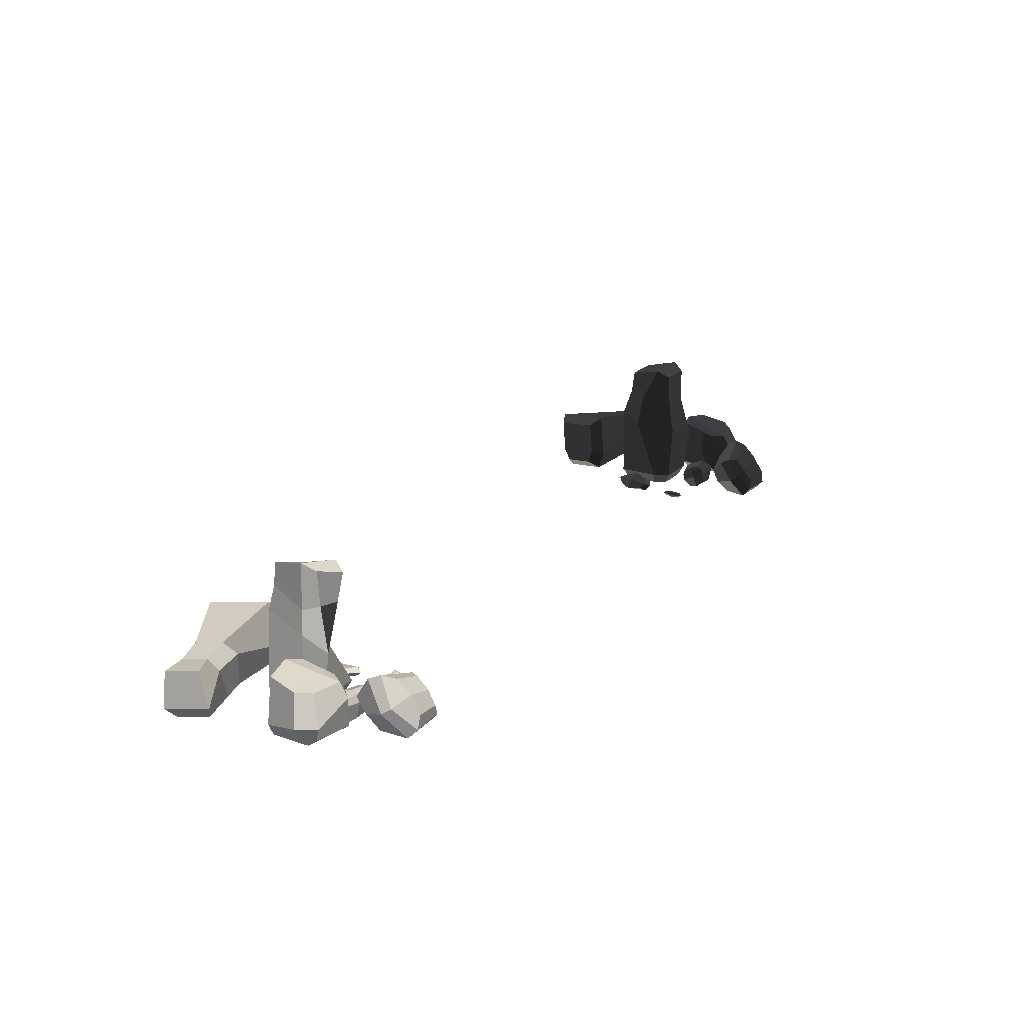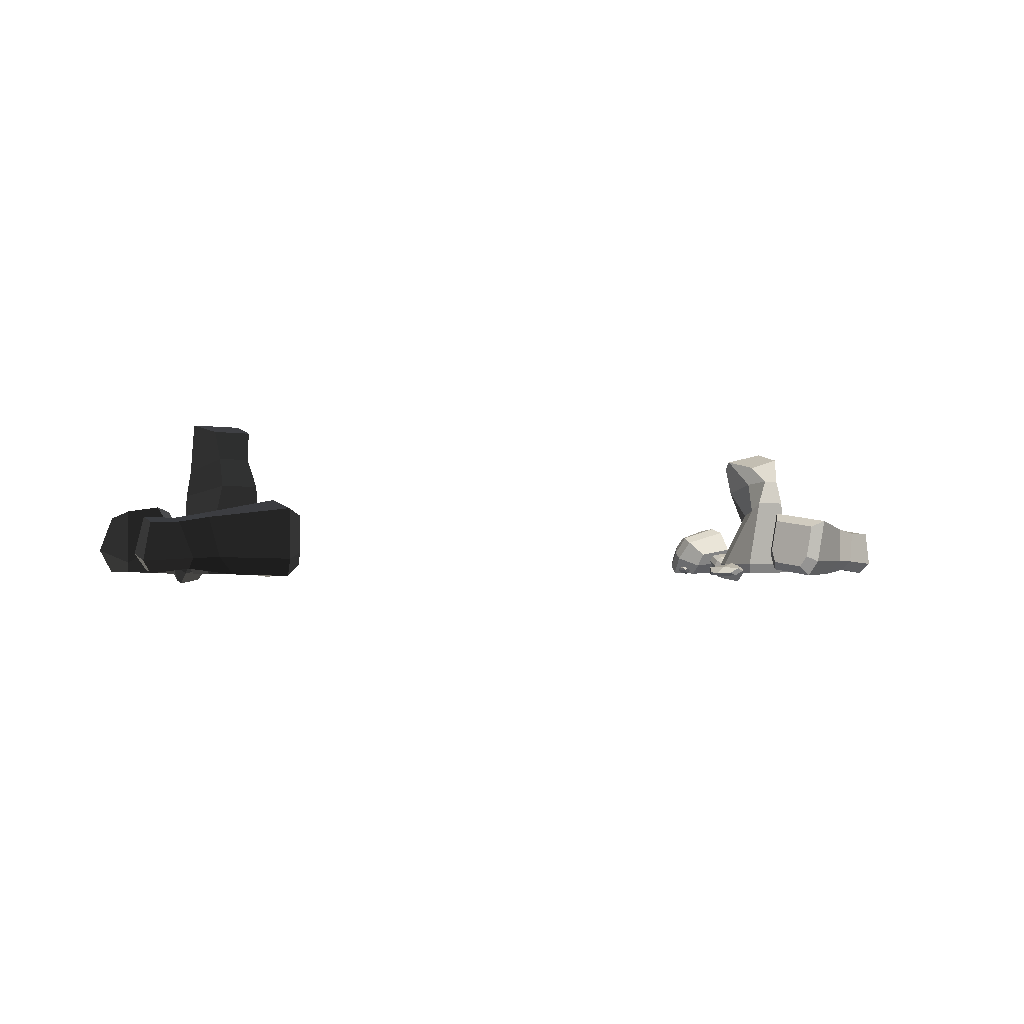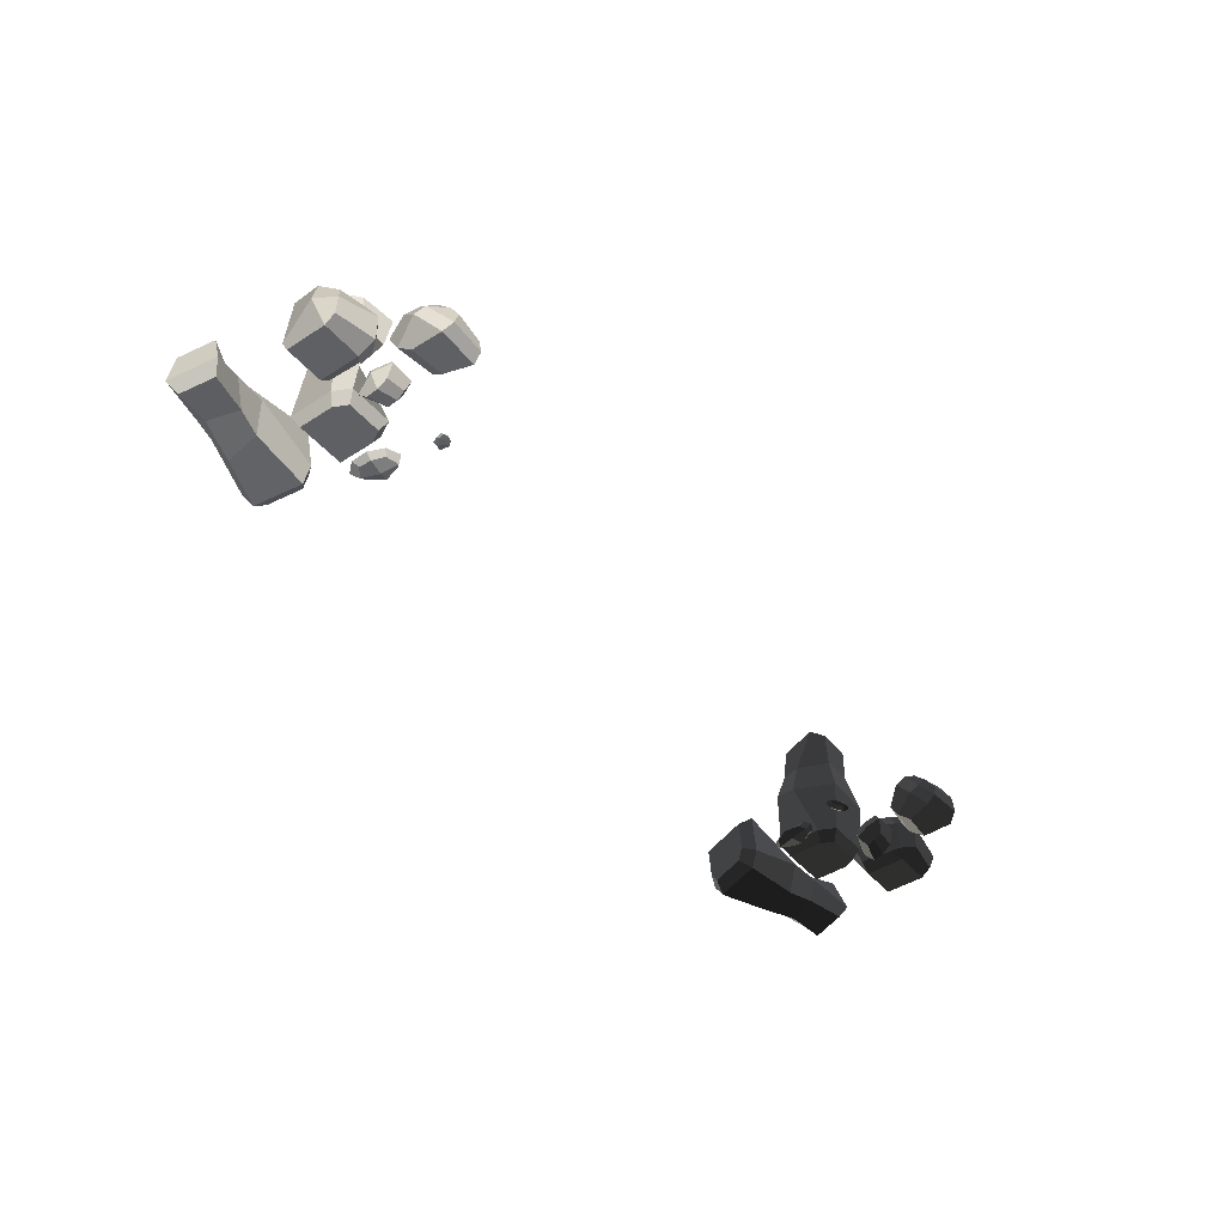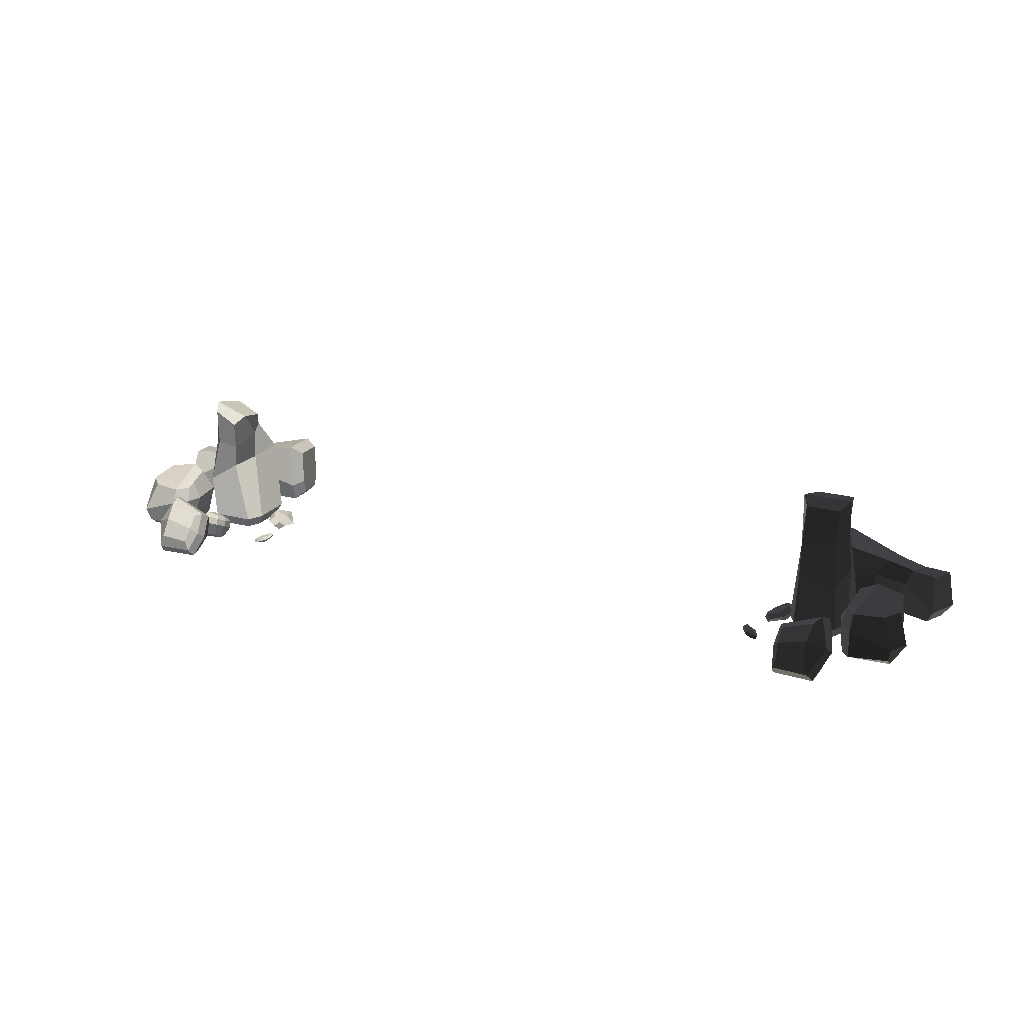
<metadata>
{"format":"obj","ext":"obj","renderer":"f3d","projection":"perspective","resolution":1024,"background":"white","views":[{"elev":21.5,"azim":-58.2,"up":"+Y"},{"elev":-2.0,"azim":144.7,"up":"+Y"},{"elev":-44.0,"azim":-52.8,"up":"+Y"},{"elev":21.4,"azim":25.5,"up":"+Y"}]}
</metadata>
<code>
g default
v 0.838 -0.003207 0.1722
v 0.8256 0.01226 0.1349
v 0.8537 0.001344 0.1595
v 0.8431 0.006737 0.1782
v 0.8166 0.01711 0.1556
v 0.8135 0.006359 0.1512
v 0.8221 -0.001576 0.1636
v 0.8082 0.01297 0.1564
v 0.84 0.000502 0.1828
v 0.816 0.00864 0.1351
v 0.8512 -0.005049 0.1661
v 0.8287 0.01505 0.1719
v 0.8177 0.01953 0.1384
v 0.8445 0.006824 0.1403
v 0.8574 0.00402 0.1728
v 0.8395 0.01344 0.1546
v 0.8216 0.006722 0.1733
v 0.808 0.01603 0.1382
v 0.8555 -0.00249 0.179
v 0.8342 0.000138 0.148
g Steen_3 Stone_group_2
f 4 12 16 15
f 12 5 13 16
f 16 13 2 14
f 15 16 14 3
f 1 7 17 9
f 7 6 8 17
f 17 8 5 12
f 9 17 12 4
f 6 10 18 8
f 2 13 18 10
f 5 8 18 13
f 4 15 19 9
f 3 11 19 15
f 1 9 19 11
f 1 11 20 7
f 11 3 14 20
f 20 14 2 10
f 7 20 10 6
g default
v 0.9246 0.01875 -0.3111
v 0.9019 0.0336 -0.2182
v 1.302 -0.003102 -0.2152
v 1.279 0.01175 -0.1222
v 1.313 0.1296 -0.2364
v 1.289 0.1452 -0.1387
v 0.9414 0.1488 -0.3476
v 0.9097 0.1695 -0.2182
v 1.093 -0.00596 -0.2649
v 1.098 0.01628 -0.1746
v 1.143 0.1563 -0.1836
v 1.162 0.1436 -0.2627
v 0.9586 -0.0101 -0.3162
v 0.9275 0.01014 -0.1896
v 0.9383 0.1953 -0.1896
v 0.9814 0.1671 -0.3659
v 1.203 0.008889 -0.2319
v 1.236 0.1308 -0.2445
v 1.219 0.1423 -0.1727
v 1.173 0.01797 -0.1497
v 1.33 0.02893 -0.2331
v 1.299 0.04959 -0.1038
v 1.201 0.1071 -0.148
v 1.113 0.1166 -0.1588
v 0.926 0.06332 -0.1715
v 0.9008 0.07264 -0.2049
v 0.9324 0.05197 -0.3343
v 0.9692 0.03516 -0.3478
v 1.14 0.0391 -0.2826
v 1.206 0.03654 -0.2648
g Stone_group_2 pCube2
f 29 30 40 37
f 41 42 26 25
f 38 39 31 32
f 27 28 46 47
f 43 44 31 39
f 32 49 50 38
f 33 34 30 29
f 44 45 35 31
f 32 31 35 36
f 36 48 49 32
f 21 22 34 33
f 45 46 28 35
f 36 35 28 27
f 27 47 48 36
f 38 50 41 25
f 25 26 39 38
f 42 43 39 26
f 37 40 24 23
f 23 24 42 41
f 40 43 42 24
f 30 44 43 40
f 34 45 44 30
f 22 46 45 34
f 47 46 22 21
f 48 47 21 33
f 49 48 33 29
f 50 49 29 37
f 41 50 37 23
g default
v 1.002 0.000635 0.1912
v 1.058 -0.0317 0.1324
v 0.9956 0.06134 0.1712
v 1.043 0.03832 0.1087
v 0.988 0.04161 0.1986
v 1.058 -0.002727 0.1035
v 1.055 -0.004294 0.1887
v 1.041 0.06662 0.1668
v 1.054 0.04417 0.1998
v 0.9902 0.05726 0.1876
v 1.047 0.061 0.1884
v 1.04 0.0568 0.1357
v 1.051 0.01792 0.09995
v 0.9926 0.05263 0.1475
v 0.9936 0.03869 0.1248
v 0.9793 0.02467 0.1646
v 1.002 -0.02159 0.1457
v 0.9853 0.006611 0.127
v 1.056 -0.02373 0.1617
v 1.074 0.02124 0.1533
v 0.999 -0.01449 0.1703
v 0.983 0.04125 0.1565
v 1.069 0.03818 0.1463
v 0.9873 0.02511 0.1218
g Stone_group_2 Steen_5
f 64 65 54 62
f 53 64 62 58
f 55 51 71 66
f 71 67 68 66
f 67 52 56 68
f 52 69 70 56
f 69 57 59 70
f 55 59 57 51
f 51 57 69 71
f 71 69 52 67
f 55 66 72 60
f 66 68 74 72
f 72 74 65 64
f 60 72 64 53
f 58 61 60 53
f 61 59 55 60
f 56 70 73 63
f 70 59 61 73
f 73 61 58 62
f 63 73 62 54
f 68 56 63 74
f 74 63 54 65
g default
v -1.111 0.01788 0.1891
v -1.111 0.141 0.1643
v -1.123 0.1655 0.07015
v -1.111 0.02641 0.06423
v -1.246 -0.000637 0.06423
v -1.246 0.02096 0.2051
v -1.225 0.141 0.1853
v -1.246 0.1655 0.06423
v -1.138 -0.000637 0.06423
v -1.138 0.02096 0.2257
v -1.138 0.141 0.201
v -1.168 0.1777 0.04889
v -1.103 0.1009 0.1891
v -1.105 0.1009 0.03754
v -1.138 0.1009 0.004424
v -1.251 0.02585 0.05124
v -1.255 0.05961 0.2181
v -1.138 0.1009 0.2257
v -1.115 0.1484 0.1361
v -1.089 0.1009 0.1397
v -1.111 0.02044 0.1516
v -1.138 -0.000637 0.1773
v -1.246 -0.000637 0.1773
v -1.286 0.06007 0.1663
v -1.258 0.1484 0.149
v -1.147 0.152 0.1553
g Steen_1 Stone_group_1
f 90 98 99 82
f 83 96 97 79
f 91 92 85 81
f 99 100 86 82
f 86 89 90 82
f 93 94 88 77
f 78 95 96 83
f 92 87 76 85
f 100 93 77 86
f 77 88 89 86
f 88 94 95 78
f 89 88 78 83
f 90 89 83 79
f 79 97 98 90
f 84 92 91 80
f 75 87 92 84
f 76 87 94 93
f 95 94 87 75
f 96 95 75 84
f 97 96 84 80
f 98 97 80 91
f 99 98 91 81
f 85 100 99 81
f 76 93 100 85
g default
v -1.048 -0.00425 0.0702
v -0.9516 -0.00425 0.0702
v -1.048 0.3859 0.0702
v -0.9684 0.3584 0.09321
v -1.051 0.3834 -0.06459
v -0.966 0.356 -0.04158
v -1.067 -0.00425 -0.06459
v -0.9326 -0.00425 -0.06459
v -1.059 0.1625 0.1047
v -1.009 0.1943 0.04053
v -0.9435 0.2343 -0.1004
v -1.045 0.2343 -0.1004
v -1.061 0.02872 0.0875
v -0.9391 0.02872 0.0875
v -0.9153 0.02872 -0.0819
v -1.085 0.02872 -0.0819
v -1.044 0.2843 0.07323
v -1.043 0.3089 -0.07987
v -0.9902 0.3089 -0.07987
v -0.9767 0.2738 0.07869
v -1.067 0.4071 0.03358
v -0.9494 0.3796 0.05659
v -0.9671 0.299 -0.02202
v -0.9757 0.2096 -0.02938
v -0.9153 0.02872 0.04149
v -0.9326 -0.00425 0.03358
v -1.067 -0.00425 0.03358
v -1.085 0.02872 0.04149
v -1.085 0.2096 0.04149
v -1.075 0.2775 0.03746
g Stone_group_1 pCube1
f 109 110 120 117
f 121 122 106 105
f 118 119 111 112
f 107 108 126 127
f 123 124 111 119
f 112 129 130 118
f 113 114 110 109
f 124 125 115 111
f 112 111 115 116
f 116 128 129 112
f 101 102 114 113
f 125 126 108 115
f 116 115 108 107
f 107 127 128 116
f 118 130 121 105
f 105 106 119 118
f 122 123 119 106
f 117 120 104 103
f 103 104 122 121
f 120 123 122 104
f 110 124 123 120
f 114 125 124 110
f 102 126 125 114
f 127 126 102 101
f 128 127 101 113
f 129 128 113 109
f 130 129 109 117
f 121 130 117 103
g default
v -0.8958 -0.003608 -0.03988
v -0.8366 0.000883 0.02555
v -0.8548 -0.001257 -0.0536
v -0.8955 0.0206 -0.05053
v -0.8795 0.02319 0.0237
v -0.8807 -0.001385 0.02885
v -0.897 -0.007901 -0.002189
v -0.8918 0.01452 0.03617
v -0.9101 0.011 -0.05228
v -0.849 -0.007271 0.04111
v -0.8722 -0.009797 -0.05839
v -0.8958 0.0313 -0.0149
v -0.8473 0.01665 0.03968
v -0.8286 -0.004188 -0.01587
v -0.8725 0.01332 -0.07221
v -0.8553 0.01785 -0.01802
v -0.9099 0.01488 -0.007077
v -0.859 0.008487 0.05565
v -0.8886 0.004321 -0.07762
v -0.8562 -0.01351 -0.007856
g Stone_group_1 Steen_4
f 134 142 146 145
f 142 135 143 146
f 146 143 132 144
f 145 146 144 133
f 131 137 147 139
f 137 136 138 147
f 147 138 135 142
f 139 147 142 134
f 136 140 148 138
f 132 143 148 140
f 135 138 148 143
f 134 145 149 139
f 133 141 149 145
f 131 139 149 141
f 131 141 150 137
f 141 133 144 150
f 150 144 132 140
f 137 150 140 136
g default
v -0.838 -0.003207 0.1722
v -0.8256 0.01226 0.1349
v -0.8537 0.001344 0.1595
v -0.8431 0.006737 0.1782
v -0.8166 0.01711 0.1556
v -0.8135 0.006359 0.1512
v -0.8221 -0.001576 0.1636
v -0.8082 0.01297 0.1564
v -0.84 0.000502 0.1828
v -0.816 0.00864 0.1351
v -0.8512 -0.005049 0.1661
v -0.8287 0.01505 0.1719
v -0.8177 0.01953 0.1384
v -0.8445 0.006824 0.1403
v -0.8574 0.00402 0.1728
v -0.8395 0.01344 0.1546
v -0.8216 0.006722 0.1733
v -0.808 0.01603 0.1382
v -0.8555 -0.00249 0.179
v -0.8342 0.000138 0.148
g Stone_group_1 Steen_3
f 154 162 166 165
f 162 155 163 166
f 166 163 152 164
f 165 166 164 153
f 151 157 167 159
f 157 156 158 167
f 167 158 155 162
f 159 167 162 154
f 156 160 168 158
f 152 163 168 160
f 155 158 168 163
f 154 165 169 159
f 153 161 169 165
f 151 159 169 161
f 151 161 170 157
f 161 153 164 170
f 170 164 152 160
f 157 170 160 156
g default
v -0.9246 0.01875 -0.3111
v -0.9019 0.0336 -0.2182
v -1.302 -0.003102 -0.2152
v -1.279 0.01175 -0.1222
v -1.313 0.1296 -0.2364
v -1.289 0.1452 -0.1387
v -0.9414 0.1488 -0.3476
v -0.9097 0.1695 -0.2182
v -1.093 -0.00596 -0.2649
v -1.098 0.01628 -0.1746
v -1.143 0.1563 -0.1836
v -1.162 0.1436 -0.2627
v -0.9586 -0.0101 -0.3162
v -0.9275 0.01014 -0.1896
v -0.9383 0.1953 -0.1896
v -0.9814 0.1671 -0.3659
v -1.203 0.008889 -0.2319
v -1.236 0.1308 -0.2445
v -1.219 0.1423 -0.1727
v -1.173 0.01797 -0.1497
v -1.33 0.02893 -0.2331
v -1.299 0.04959 -0.1038
v -1.201 0.1071 -0.148
v -1.113 0.1166 -0.1588
v -0.926 0.06332 -0.1715
v -0.9008 0.07264 -0.2049
v -0.9324 0.05197 -0.3343
v -0.9692 0.03516 -0.3478
v -1.14 0.0391 -0.2826
v -1.206 0.03654 -0.2648
g Stone_group_1 pCube2
f 179 180 190 187
f 191 192 176 175
f 188 189 181 182
f 177 178 196 197
f 193 194 181 189
f 182 199 200 188
f 183 184 180 179
f 194 195 185 181
f 182 181 185 186
f 186 198 199 182
f 171 172 184 183
f 195 196 178 185
f 186 185 178 177
f 177 197 198 186
f 188 200 191 175
f 175 176 189 188
f 192 193 189 176
f 187 190 174 173
f 173 174 192 191
f 190 193 192 174
f 180 194 193 190
f 184 195 194 180
f 172 196 195 184
f 197 196 172 171
f 198 197 171 183
f 199 198 183 179
f 200 199 179 187
f 191 200 187 173
g default
v -0.9906 -0.004861 0.2926
v -1.087 0.08082 0.2146
v -0.9791 0.05319 0.3864
v -1.061 0.1487 0.3226
v -0.966 -0.000833 0.3643
v -1.087 0.1409 0.2516
v -1.082 -0.002651 0.2833
v -1.057 0.06256 0.3935
v -1.08 -0.00179 0.3691
v -0.9697 0.02396 0.3862
v -1.069 0.02416 0.3927
v -1.055 0.1109 0.3645
v -1.074 0.1552 0.2849
v -0.974 0.08941 0.3622
v -0.9757 0.1218 0.3297
v -0.9511 0.04936 0.3222
v -0.9894 0.06256 0.237
v -0.9614 0.1052 0.2768
v -1.084 0.03489 0.2398
v -1.115 0.06699 0.3119
v -0.9851 0.02405 0.2588
v -0.9574 0.06964 0.3468
v -1.106 0.08553 0.3375
v -0.9649 0.1214 0.3057
g Stone_group_1 Steen_2
f 214 215 204 212
f 203 214 212 208
f 205 201 221 216
f 221 217 218 216
f 217 202 206 218
f 202 219 220 206
f 219 207 209 220
f 205 209 207 201
f 201 207 219 221
f 221 219 202 217
f 205 216 222 210
f 216 218 224 222
f 222 224 215 214
f 210 222 214 203
f 208 211 210 203
f 211 209 205 210
f 206 220 223 213
f 220 209 211 223
f 223 211 208 212
f 213 223 212 204
f 218 206 213 224
f 224 213 204 215
g default
v -1.002 0.000635 0.1912
v -1.058 -0.0317 0.1324
v -0.9956 0.06134 0.1712
v -1.043 0.03832 0.1087
v -0.988 0.04161 0.1986
v -1.058 -0.002727 0.1035
v -1.055 -0.004294 0.1887
v -1.041 0.06662 0.1668
v -1.054 0.04417 0.1998
v -0.9902 0.05726 0.1876
v -1.047 0.061 0.1884
v -1.04 0.0568 0.1357
v -1.051 0.01792 0.09995
v -0.9926 0.05263 0.1475
v -0.9936 0.03869 0.1248
v -0.9793 0.02467 0.1646
v -1.002 -0.02159 0.1457
v -0.9853 0.006611 0.127
v -1.056 -0.02373 0.1617
v -1.074 0.02124 0.1533
v -0.999 -0.01449 0.1703
v -0.983 0.04125 0.1565
v -1.069 0.03818 0.1463
v -0.9873 0.02511 0.1218
g Stone_group_1 Steen_5
f 238 239 228 236
f 227 238 236 232
f 229 225 245 240
f 245 241 242 240
f 241 226 230 242
f 226 243 244 230
f 243 231 233 244
f 229 233 231 225
f 225 231 243 245
f 245 243 226 241
f 229 240 246 234
f 240 242 248 246
f 246 248 239 238
f 234 246 238 227
f 232 235 234 227
f 235 233 229 234
f 230 244 247 237
f 244 233 235 247
f 247 235 232 236
f 237 247 236 228
f 242 230 237 248
f 248 237 228 239
g default
v 1.111 0.01788 0.1891
v 1.111 0.141 0.1643
v 1.123 0.1655 0.07015
v 1.111 0.02641 0.06423
v 1.246 -0.000637 0.06423
v 1.246 0.02096 0.2051
v 1.225 0.141 0.1853
v 1.246 0.1655 0.06423
v 1.138 -0.000637 0.06423
v 1.138 0.02096 0.2257
v 1.138 0.141 0.201
v 1.168 0.1777 0.04889
v 1.103 0.1009 0.1891
v 1.105 0.1009 0.03754
v 1.138 0.1009 0.004424
v 1.251 0.02585 0.05124
v 1.255 0.05961 0.2181
v 1.138 0.1009 0.2257
v 1.115 0.1484 0.1361
v 1.089 0.1009 0.1397
v 1.111 0.02044 0.1516
v 1.138 -0.000637 0.1773
v 1.246 -0.000637 0.1773
v 1.286 0.06007 0.1663
v 1.258 0.1484 0.149
v 1.147 0.152 0.1553
g Stone_group_2 Steen_1
f 264 272 273 256
f 257 270 271 253
f 265 266 259 255
f 273 274 260 256
f 260 263 264 256
f 267 268 262 251
f 252 269 270 257
f 266 261 250 259
f 274 267 251 260
f 251 262 263 260
f 262 268 269 252
f 263 262 252 257
f 264 263 257 253
f 253 271 272 264
f 258 266 265 254
f 249 261 266 258
f 250 261 268 267
f 269 268 261 249
f 270 269 249 258
f 271 270 258 254
f 272 271 254 265
f 273 272 265 255
f 259 274 273 255
f 250 267 274 259
g default
v 1.048 -0.00425 0.0702
v 0.9516 -0.00425 0.0702
v 1.048 0.3859 0.0702
v 0.9516 0.3859 0.0702
v 1.051 0.3834 -0.06459
v 0.9491 0.3834 -0.06459
v 1.067 -0.00425 -0.06459
v 0.9326 -0.00425 -0.06459
v 1.059 0.1625 0.1047
v 0.9488 0.1943 0.09208
v 0.9435 0.2343 -0.1004
v 1.045 0.2343 -0.1004
v 1.061 0.02872 0.0875
v 0.9391 0.02872 0.0875
v 0.9153 0.02872 -0.0819
v 1.085 0.02872 -0.0819
v 1.044 0.2843 0.07323
v 1.043 0.3089 -0.07987
v 0.9595 0.3089 -0.07987
v 0.9461 0.2738 0.07869
v 1.067 0.4071 0.03358
v 0.9326 0.4071 0.03358
v 0.9364 0.299 -0.02202
v 0.9153 0.2096 -0.02938
v 0.9153 0.02872 0.04149
v 0.9326 -0.00425 0.03358
v 1.067 -0.00425 0.03358
v 1.085 0.02872 0.04149
v 1.085 0.2096 0.04149
v 1.075 0.2775 0.03746
g Stone_group_2 pCube1
f 283 284 294 291
f 295 296 280 279
f 292 293 285 286
f 281 282 300 301
f 297 298 285 293
f 286 303 304 292
f 287 288 284 283
f 298 299 289 285
f 286 285 289 290
f 290 302 303 286
f 275 276 288 287
f 299 300 282 289
f 290 289 282 281
f 281 301 302 290
f 292 304 295 279
f 279 280 293 292
f 296 297 293 280
f 291 294 278 277
f 277 278 296 295
f 294 297 296 278
f 284 298 297 294
f 288 299 298 284
f 276 300 299 288
f 301 300 276 275
f 302 301 275 287
f 303 302 287 283
f 304 303 283 291
f 295 304 291 277
g default
v 0.8958 -0.003608 -0.03988
v 0.8366 0.000883 0.02555
v 0.8548 -0.001257 -0.0536
v 0.8955 0.0206 -0.05053
v 0.8795 0.02319 0.0237
v 0.8807 -0.001385 0.02885
v 0.897 -0.007901 -0.002189
v 0.8918 0.01452 0.03617
v 0.9101 0.011 -0.05228
v 0.849 -0.007271 0.04111
v 0.8722 -0.009797 -0.05839
v 0.8958 0.0313 -0.0149
v 0.8473 0.01665 0.03968
v 0.8286 -0.004188 -0.01587
v 0.8725 0.01332 -0.07221
v 0.8553 0.01785 -0.01802
v 0.9099 0.01488 -0.007077
v 0.859 0.008487 0.05565
v 0.8886 0.004321 -0.07762
v 0.8562 -0.01351 -0.007856
g Stone_group_2 Steen_4
f 308 316 320 319
f 316 309 317 320
f 320 317 306 318
f 319 320 318 307
f 305 311 321 313
f 311 310 312 321
f 321 312 309 316
f 313 321 316 308
f 310 314 322 312
f 306 317 322 314
f 309 312 322 317
f 308 319 323 313
f 307 315 323 319
f 305 313 323 315
f 305 315 324 311
f 315 307 318 324
f 324 318 306 314
f 311 324 314 310
g default
v 0.9906 -0.004861 0.2926
v 1.087 0.08082 0.2146
v 0.9791 0.05319 0.3864
v 1.061 0.1487 0.3226
v 0.966 -0.000833 0.3643
v 1.087 0.1409 0.2516
v 1.082 -0.002651 0.2833
v 1.057 0.06256 0.3935
v 1.08 -0.00179 0.3691
v 0.9697 0.02396 0.3862
v 1.069 0.02416 0.3927
v 1.055 0.1109 0.3645
v 1.074 0.1552 0.2849
v 0.974 0.08941 0.3622
v 0.9757 0.1218 0.3297
v 0.9511 0.04936 0.3222
v 0.9894 0.06256 0.237
v 0.9614 0.1052 0.2768
v 1.084 0.03489 0.2398
v 1.115 0.06699 0.3119
v 0.9851 0.02405 0.2588
v 0.9574 0.06964 0.3468
v 1.106 0.08553 0.3375
v 0.9649 0.1214 0.3057
g Stone_group_2 Steen_2
f 338 339 328 336
f 327 338 336 332
f 329 325 345 340
f 345 341 342 340
f 341 326 330 342
f 326 343 344 330
f 343 331 333 344
f 329 333 331 325
f 325 331 343 345
f 345 343 326 341
f 329 340 346 334
f 340 342 348 346
f 346 348 339 338
f 334 346 338 327
f 332 335 334 327
f 335 333 329 334
f 330 344 347 337
f 344 333 335 347
f 347 335 332 336
f 337 347 336 328
f 342 330 337 348
f 348 337 328 339

</code>
